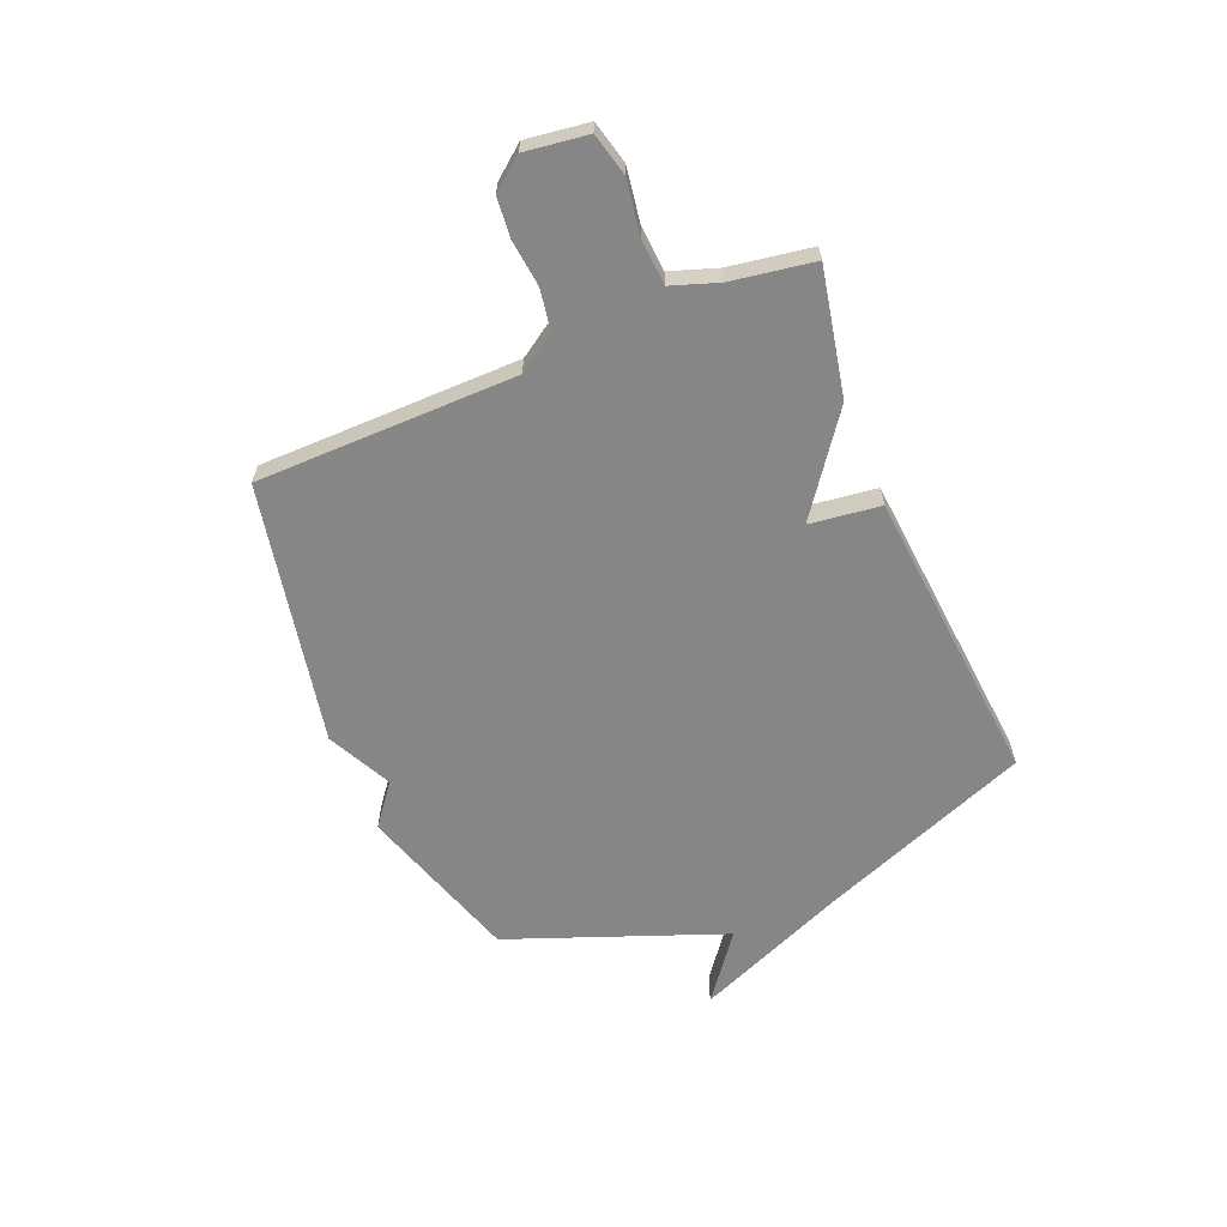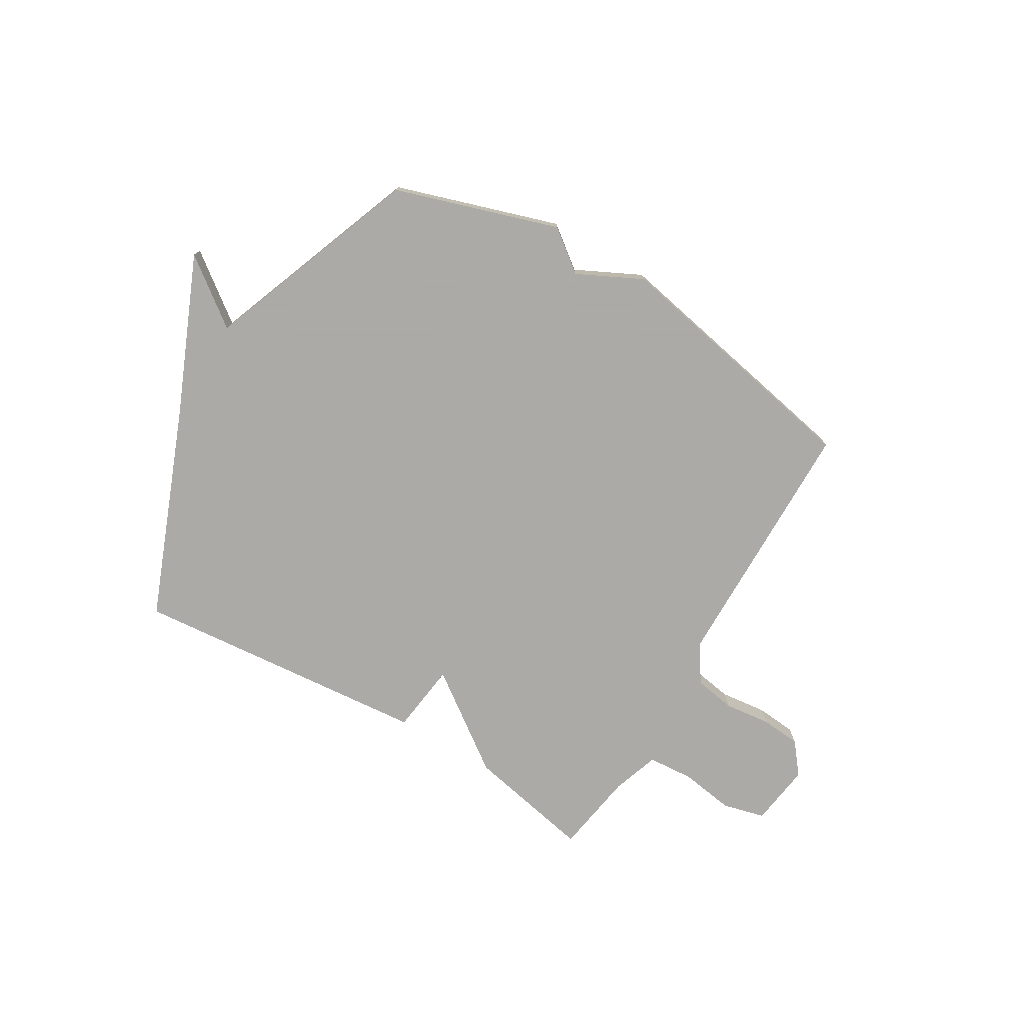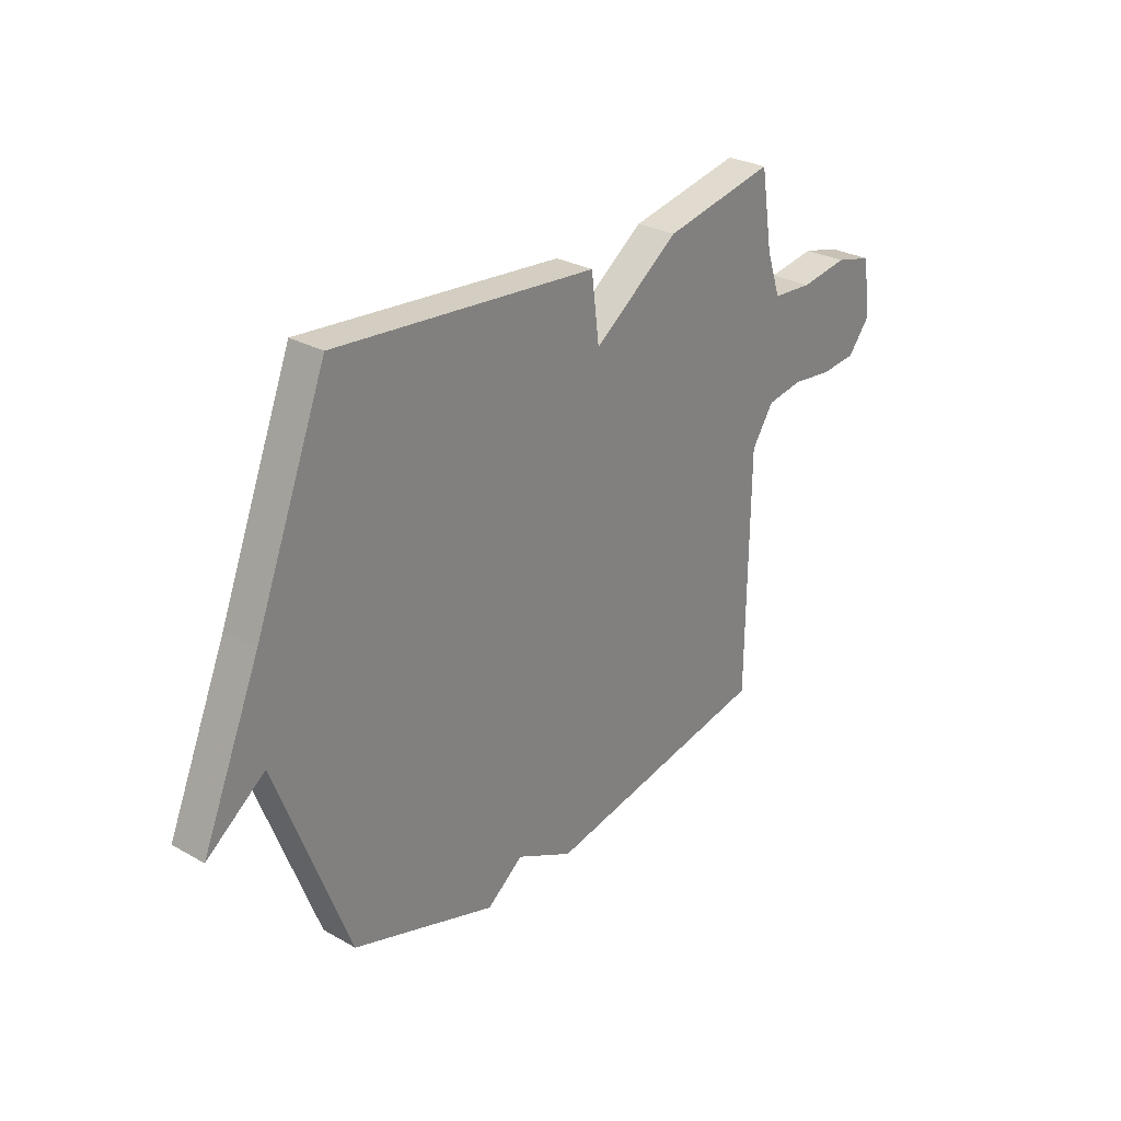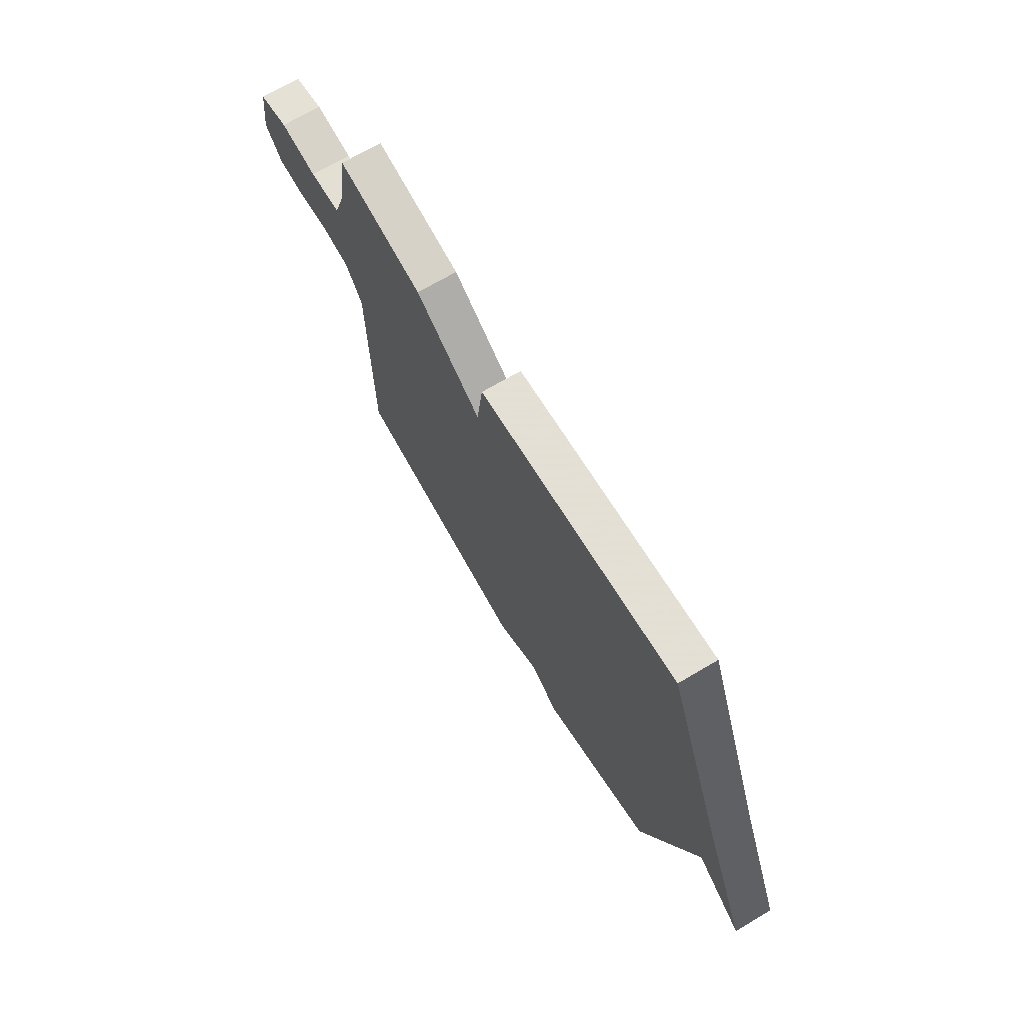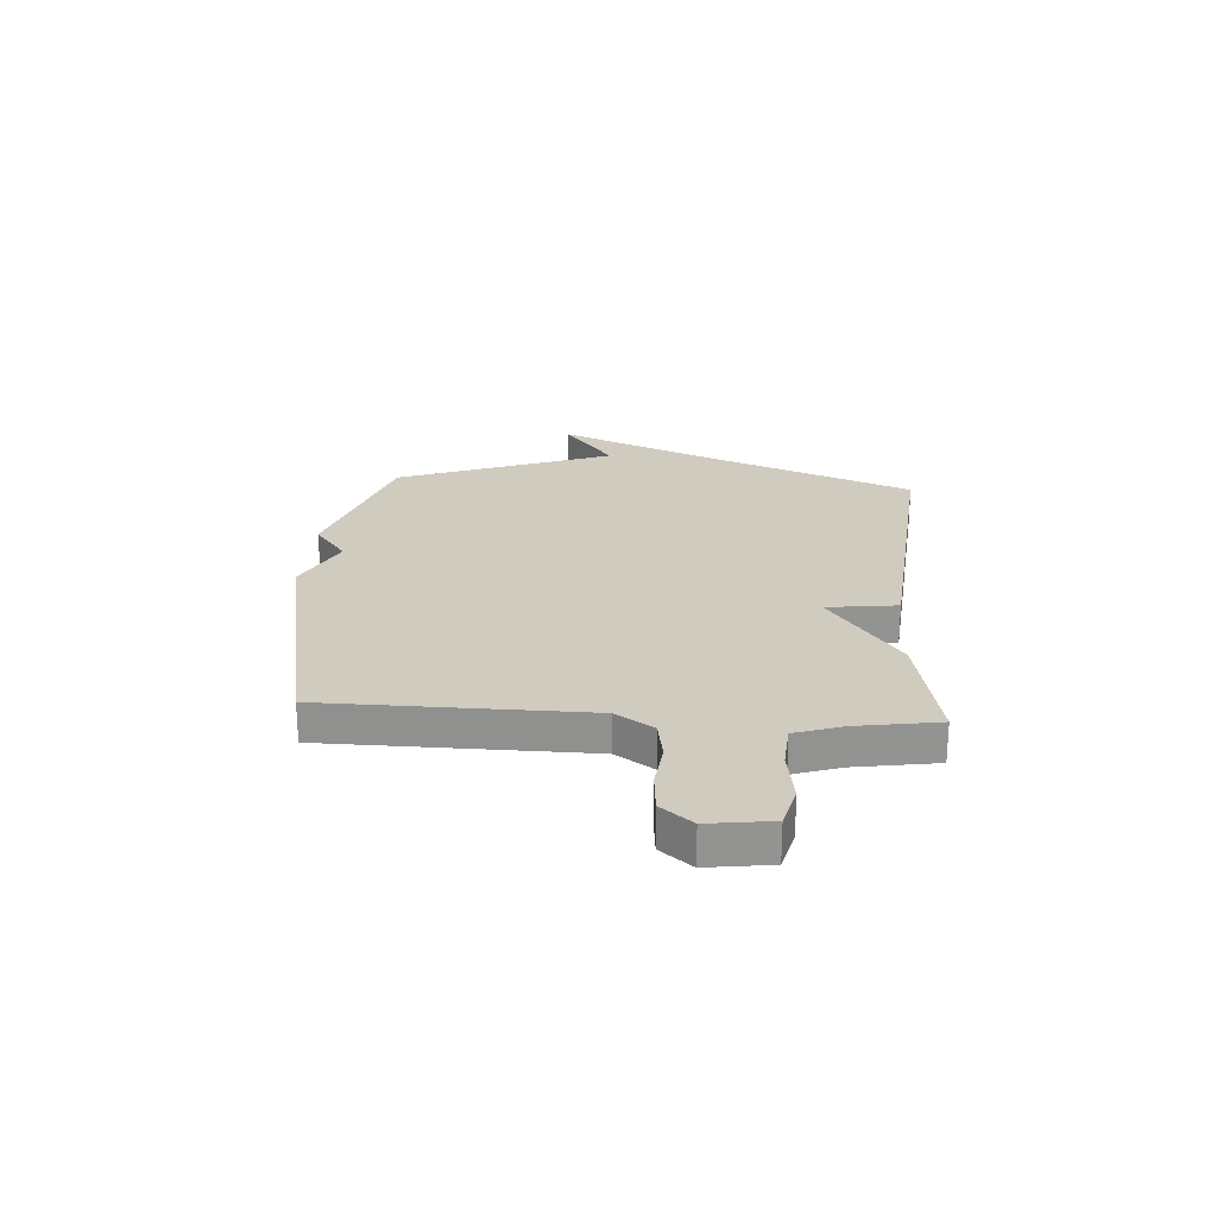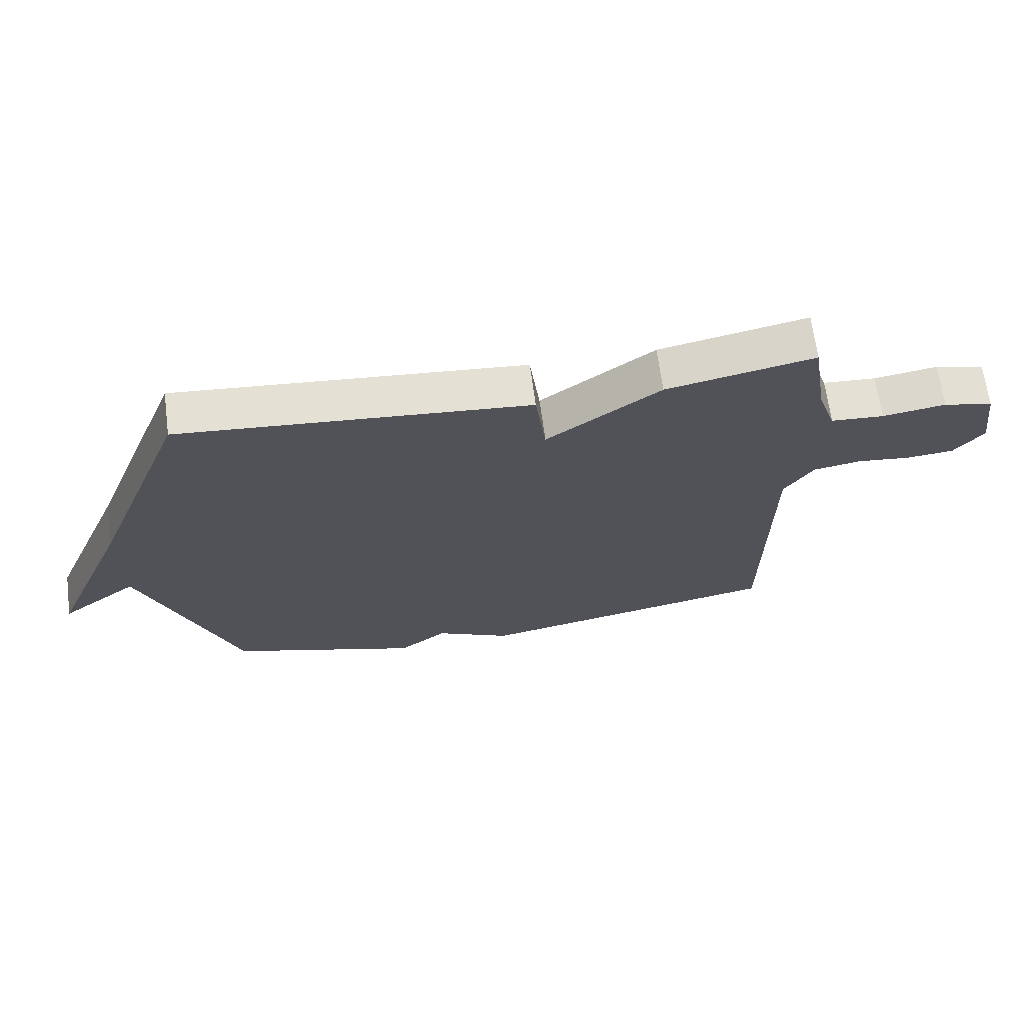
<metadata>
{"format":"obj","ext":"obj","renderer":"f3d","projection":"perspective","resolution":1024,"background":"white","views":[{"elev":-62.1,"azim":-67.5,"up":"+Y"},{"elev":-75.7,"azim":149.4,"up":"+Y"},{"elev":28.3,"azim":130.5,"up":"+Z"},{"elev":69.3,"azim":59.3,"up":"+Z"},{"elev":23.7,"azim":-86.1,"up":"+Y"},{"elev":67.2,"azim":172.5,"up":"+Z"}]}
</metadata>
<code>
v -0.5 0.07 0.5
v -0.262 0.07 0.451
v -0.079 0.07 0.318
v -0.062 0.07 0.451
v 0.5 0.07 0.5
v 0.655 0.07 0.107
v 0.78 0.07 -0.188
v 0.655 0.07 -0.093
v 0.5 0.07 -0.5
v 0.192 0.07 -0.598
v 0.114 0.07 -0.538
v -0.008 0.07 -0.598
v -0.5 0.07 -0.5
v -0.505 0.07 -0.011
v -0.552 0.07 0.06
v -0.629 0.07 0.073
v -0.716 0.07 0.063
v -0.792 0.07 0.07
v -0.839 0.07 0.129
v -0.823 0.07 0.247
v -0.743 0.07 0.267
v -0.641 0.07 0.251
v -0.555 0.07 0.257
v -0.525 0.07 0.345
v -0.5 0 0.5
v -0.262 0 0.451
v -0.079 0 0.318
v -0.062 0 0.451
v 0.5 0 0.5
v 0.655 0 0.107
v 0.78 0 -0.188
v 0.655 0 -0.093
v 0.5 0 -0.5
v 0.192 0 -0.598
v 0.114 0 -0.538
v -0.008 0 -0.598
v -0.5 0 -0.5
v -0.505 0 -0.011
v -0.552 0 0.06
v -0.629 0 0.073
v -0.716 0 0.063
v -0.792 0 0.07
v -0.839 0 0.129
v -0.823 0 0.247
v -0.743 0 0.267
v -0.641 0 0.251
v -0.555 0 0.257
v -0.525 0 0.345
f 20 21 22
f 19 20 22
f 18 19 22
f 17 18 22
f 16 17 22
f 15 16 22 23
f 14 15 23 24
f 11 12 13 14
f 14 24 1
f 11 14 1
f 10 11 1
f 9 10 1
f 8 9 1
f 3 4 5 6
f 1 2 3
f 8 1 3
f 8 3 6
f 6 7 8
f 46 45 44
f 46 44 43
f 46 43 42
f 46 42 41
f 46 41 40
f 47 46 40 39
f 48 47 39 38
f 38 37 36 35
f 25 48 38
f 25 38 35
f 25 35 34
f 25 34 33
f 25 33 32
f 30 29 28 27
f 27 26 25
f 27 25 32
f 30 27 32
f 32 31 30
f 1 25 26 2
f 2 26 27 3
f 3 27 28 4
f 4 28 29 5
f 5 29 30 6
f 6 30 31 7
f 7 31 32 8
f 8 32 33 9
f 9 33 34 10
f 10 34 35 11
f 11 35 36 12
f 12 36 37 13
f 13 37 38 14
f 14 38 39 15
f 15 39 40 16
f 16 40 41 17
f 17 41 42 18
f 18 42 43 19
f 19 43 44 20
f 20 44 45 21
f 21 45 46 22
f 22 46 47 23
f 23 47 48 24
f 24 48 25 1

</code>
